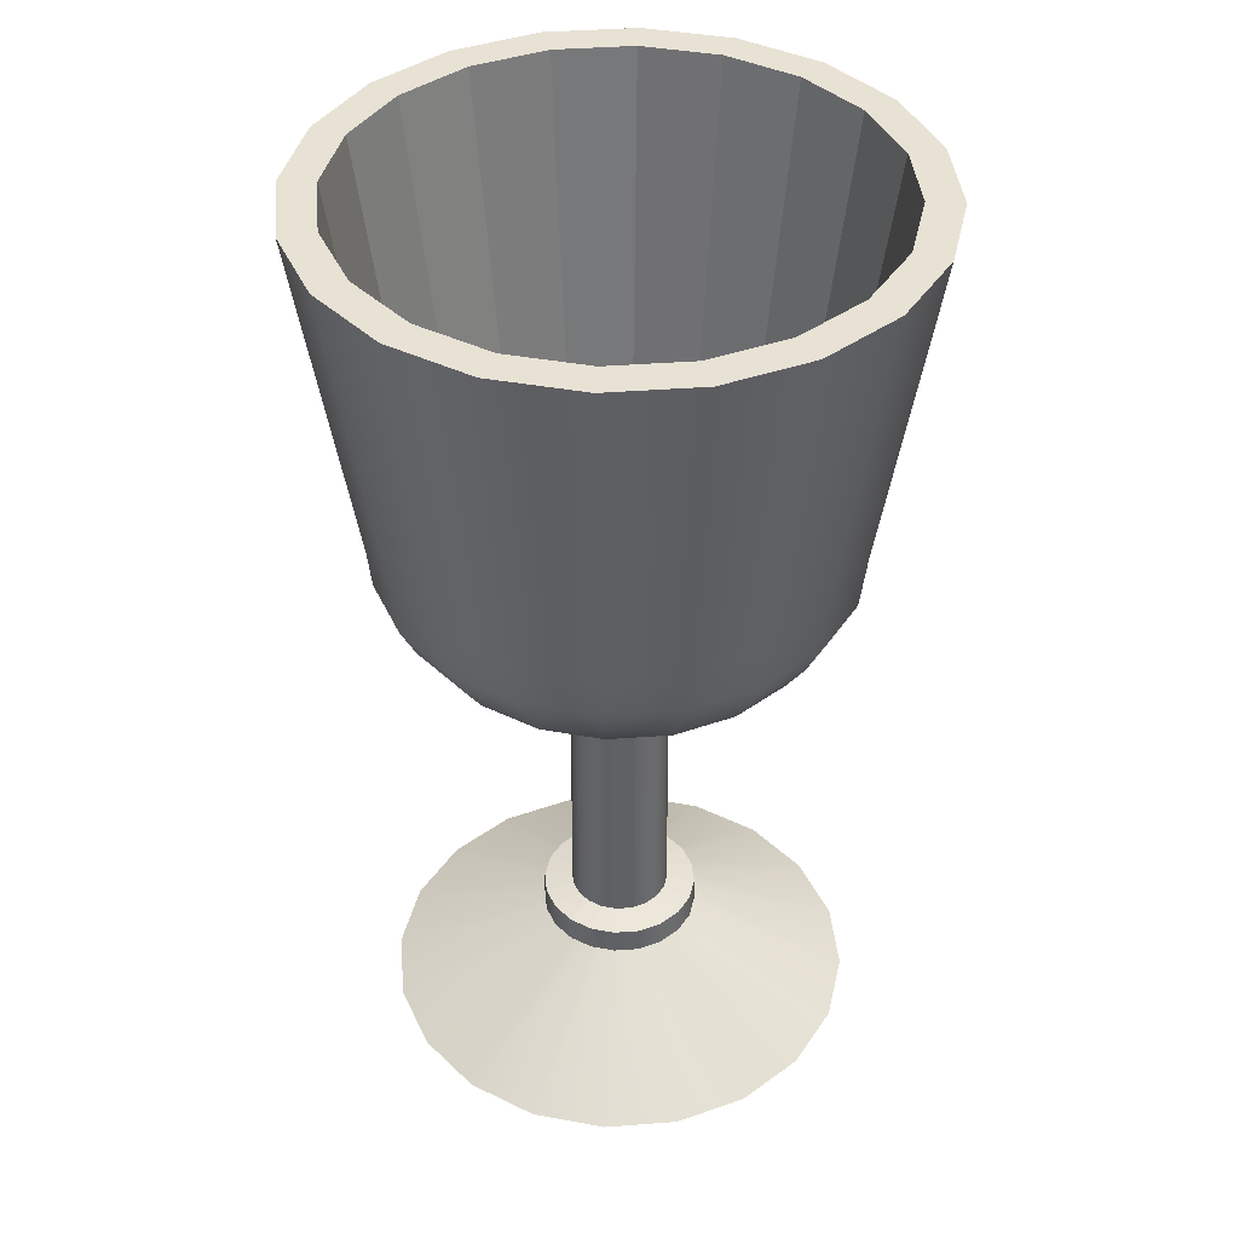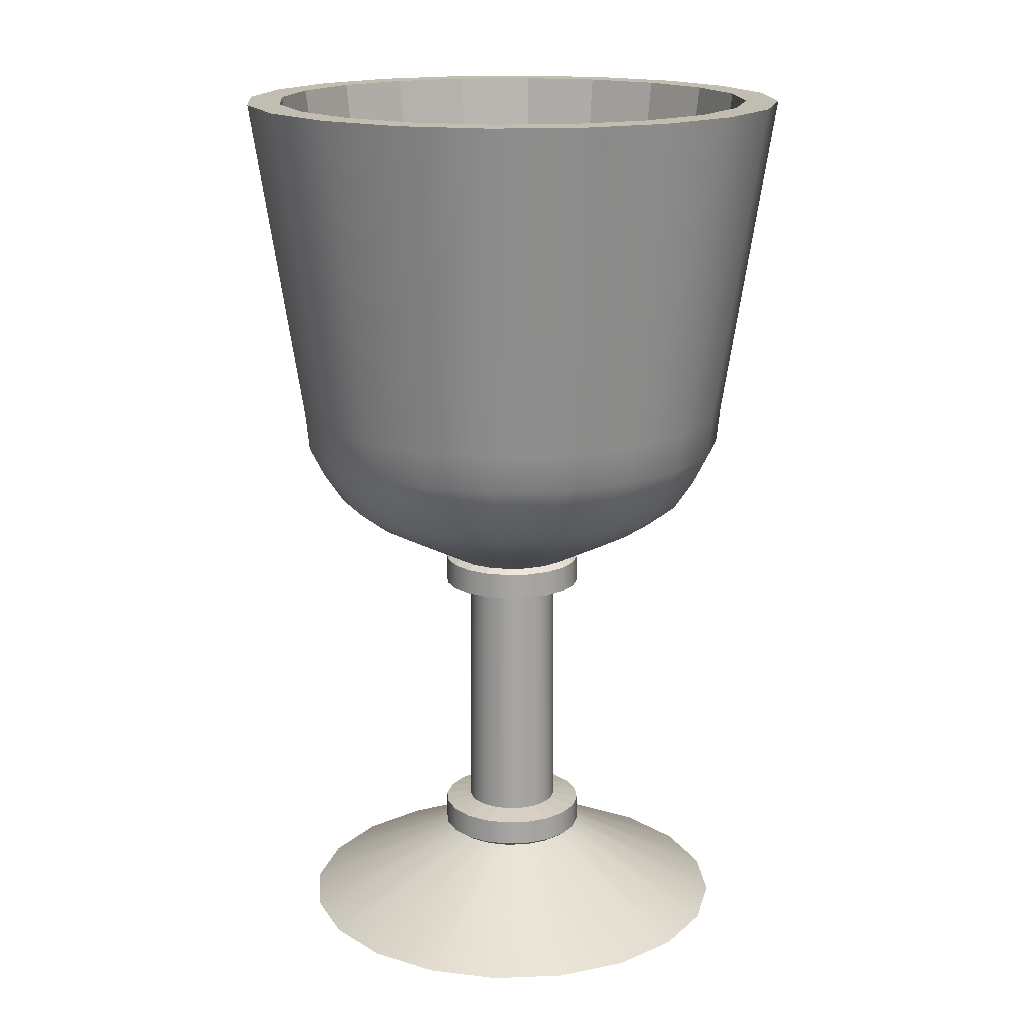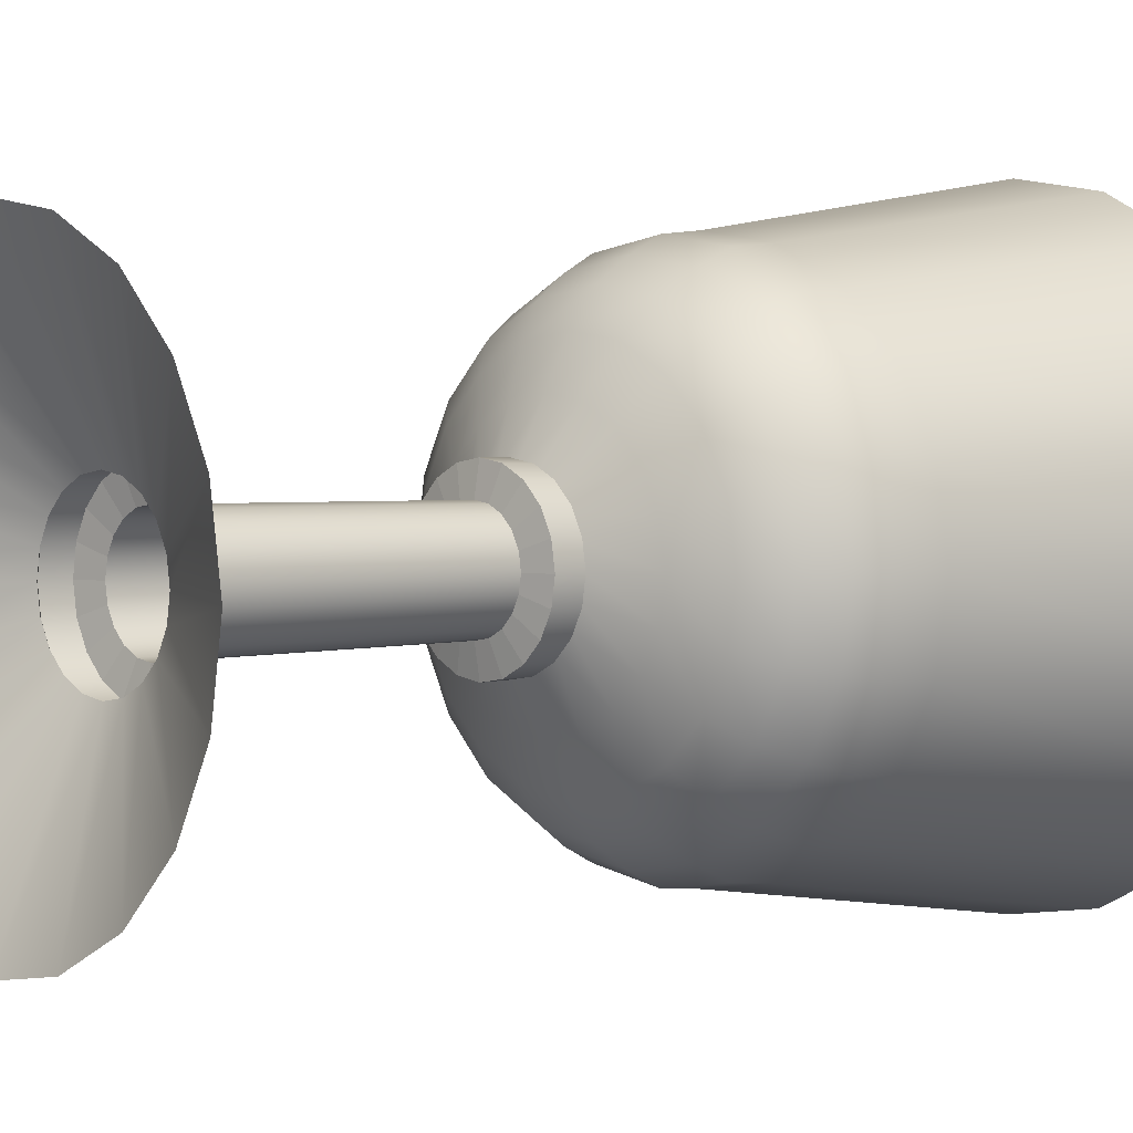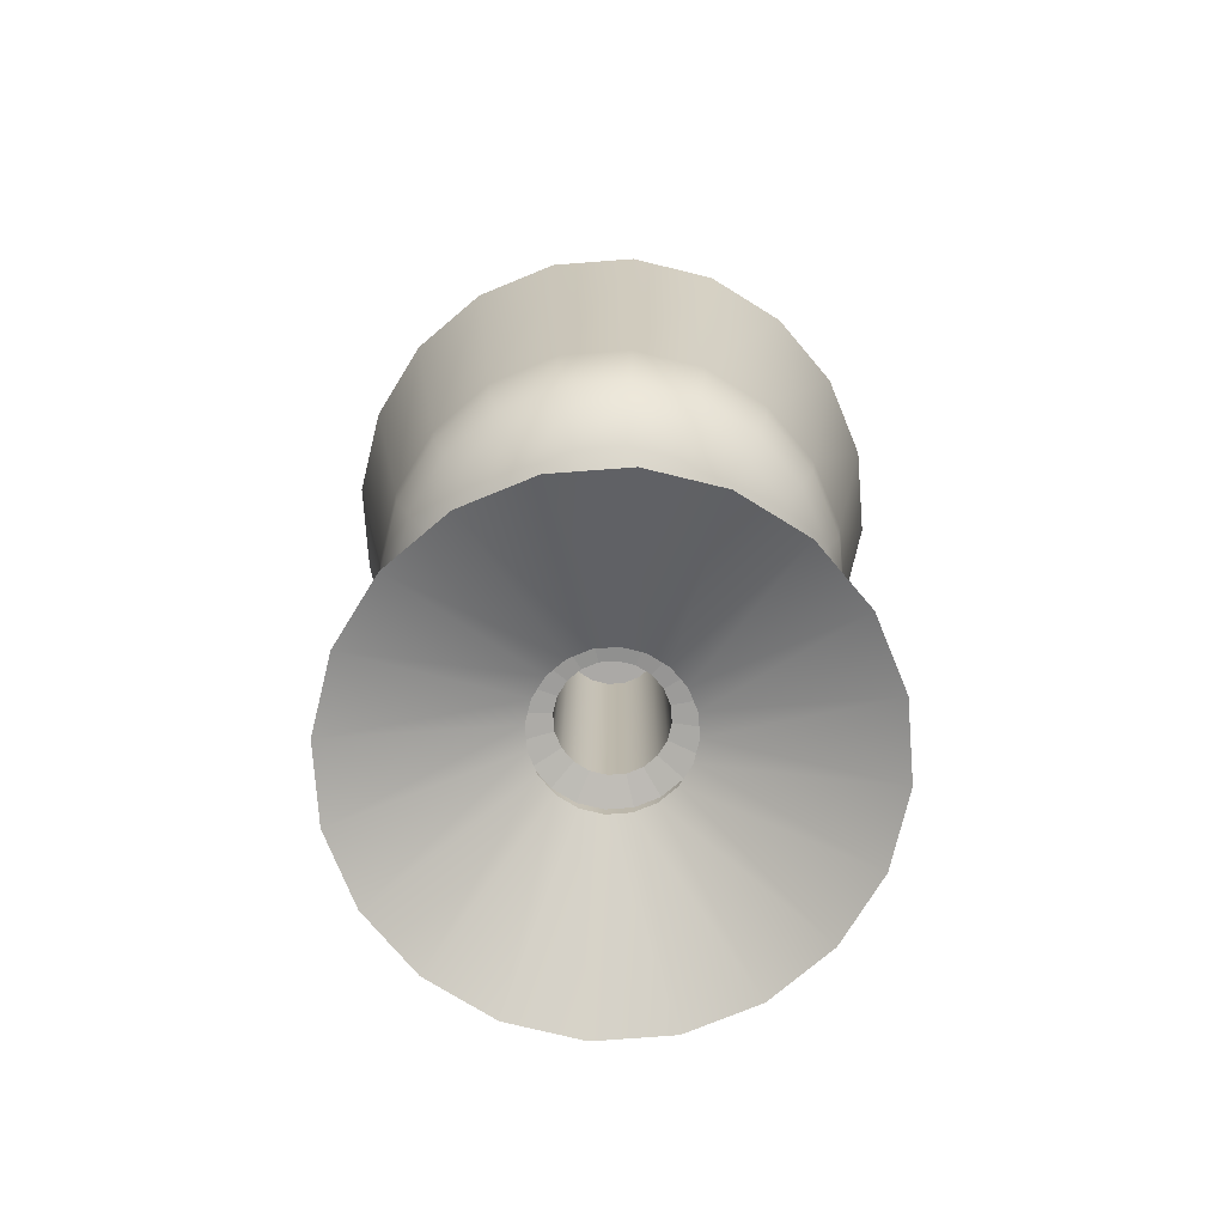
<metadata>
{"format":"obj","ext":"obj","renderer":"f3d","projection":"perspective","resolution":1024,"background":"white","views":[{"elev":40.7,"azim":-50.3,"up":"+Y"},{"elev":16.8,"azim":-85.6,"up":"+Y"},{"elev":2.6,"azim":47.8,"up":"+Z"},{"elev":-75.5,"azim":103.3,"up":"+Y"}]}
</metadata>
<code>
g default
v 27.1 0.8438 -12.07
v 23 0.8438 -20.11
v 16.62 0.8438 -26.49
v 8.581 0.8438 -30.58
v -0.3314 0.8438 -32
v -9.244 0.8438 -30.58
v -17.28 0.8438 -26.49
v -23.66 0.8438 -20.11
v -27.76 0.8438 -12.07
v -29.17 0.8438 -3.155
v -27.76 0.8438 5.757
v -23.66 0.8438 13.8
v -17.28 0.8438 20.18
v -9.244 0.8438 24.27
v -0.3314 0.8438 25.69
v 8.581 0.8438 24.27
v 16.62 0.8438 20.18
v 23 0.8438 13.8
v 27.1 0.8438 5.757
v 28.51 0.8438 -3.155
v 7.983 10.97 -5.857
v 6.742 10.97 -8.294
v 4.807 10.97 -10.23
v 2.37 10.97 -11.47
v -0.3314 10.97 -11.9
v -3.033 10.97 -11.47
v -5.47 10.97 -10.23
v -7.404 10.97 -8.294
v -8.646 10.97 -5.857
v -9.074 10.97 -3.155
v -8.646 10.97 -0.4536
v -7.404 10.97 1.984
v -5.47 10.97 3.918
v -3.033 10.97 5.159
v -0.3314 10.97 5.587
v 2.37 10.97 5.159
v 4.807 10.97 3.918
v 6.742 10.97 1.984
v 7.983 10.97 -0.4536
v 8.411 10.97 -3.155
v 22.34 61.51 -10.52
v 18.95 61.51 -17.17
v 13.68 61.51 -22.44
v 7.035 61.51 -25.83
v -0.3314 61.51 -26.99
v -7.698 61.51 -25.83
v -14.34 61.51 -22.44
v -19.62 61.51 -17.17
v -23 61.51 -10.52
v -24.17 61.51 -3.155
v -23 61.51 4.211
v -19.62 61.51 10.86
v -14.34 61.51 16.13
v -7.698 61.51 19.52
v -0.3314 61.51 20.68
v 7.035 61.51 19.52
v 13.68 61.51 16.13
v 18.95 61.51 10.86
v 22.34 61.51 4.211
v 23.51 61.51 -3.155
v 24.8 65.37 -11.32
v 21.05 65.37 -18.69
v 15.2 65.37 -24.54
v 7.835 65.37 -28.29
v -0.3314 65.37 -29.58
v -8.498 65.37 -28.29
v -15.86 65.37 -24.54
v -21.71 65.37 -18.69
v -25.47 65.37 -11.32
v -26.76 65.37 -3.155
v -25.47 65.37 5.011
v -21.71 65.37 12.38
v -15.86 65.37 18.22
v -8.498 65.37 21.98
v -0.3314 65.37 23.27
v 7.835 65.37 21.98
v 15.2 65.37 18.22
v 21.05 65.37 12.38
v 24.8 65.37 5.011
v 26.1 65.37 -3.155
v 26.64 69.22 -11.92
v 22.61 69.22 -19.82
v 16.34 69.22 -26.09
v 8.431 69.22 -30.12
v -0.3314 69.22 -31.51
v -9.093 69.22 -30.12
v -17 69.22 -26.09
v -23.27 69.22 -19.82
v -27.3 69.22 -11.92
v -28.69 69.22 -3.155
v -27.3 69.22 5.607
v -23.27 69.22 13.51
v -17 69.22 19.78
v -9.093 69.22 23.81
v -0.3314 69.22 25.2
v 8.431 69.22 23.81
v 16.33 69.22 19.78
v 22.61 69.22 13.51
v 26.64 69.22 5.607
v 28.02 69.22 -3.155
v 27.1 74.03 -12.07
v 23 74.03 -20.11
v 16.62 74.03 -26.49
v 8.581 74.03 -30.58
v -0.3314 74.03 -32
v -9.244 74.03 -30.58
v -17.28 74.03 -26.49
v -23.66 74.03 -20.11
v -27.76 74.03 -12.07
v -29.17 74.03 -3.155
v -27.76 74.03 5.757
v -23.66 74.03 13.8
v -17.28 74.03 20.18
v -9.244 74.03 24.27
v -0.3314 74.03 25.69
v 8.581 74.03 24.27
v 16.62 74.03 20.18
v 23 74.03 13.8
v 27.1 74.03 5.757
v 28.51 74.03 -3.155
v 33.1 115.6 -14.02
v 28.11 115.6 -23.82
v 20.33 115.6 -31.6
v 10.53 115.6 -36.59
v -0.3314 115.6 -38.31
v -11.19 115.6 -36.59
v -20.99 115.6 -31.6
v -28.77 115.6 -23.82
v -33.77 115.6 -14.02
v -35.49 115.6 -3.155
v -33.77 115.6 7.708
v -28.77 115.6 17.51
v -20.99 115.6 25.29
v -11.19 115.6 30.28
v -0.3314 115.6 32
v 10.53 115.6 30.28
v 20.33 115.6 25.29
v 28.11 115.6 17.51
v 33.1 115.6 7.708
v 34.82 115.6 -3.155
v 18.62 58.53 -9.312
v 15.79 58.53 -14.87
v 11.38 58.53 -19.27
v 5.825 58.53 -22.1
v -0.3314 58.53 -23.08
v -6.488 58.53 -22.1
v -12.04 58.53 -19.27
v -16.45 58.53 -14.87
v -19.28 58.53 -9.312
v -20.25 58.53 -3.155
v -19.28 58.53 3.001
v -16.45 58.53 8.555
v -12.04 58.53 12.96
v -6.488 58.53 15.79
v -0.3314 58.53 16.77
v 5.825 58.53 15.79
v 11.38 58.53 12.96
v 15.79 58.53 8.555
v 18.62 58.53 3.001
v 19.59 58.53 -3.155
v 13.56 55.73 -7.669
v 11.49 55.73 -11.74
v 8.254 55.73 -14.97
v 4.182 55.73 -17.05
v -0.3314 55.73 -17.76
v -4.845 55.73 -17.05
v -8.917 55.73 -14.97
v -12.15 55.73 -11.74
v -14.22 55.73 -7.669
v -14.94 55.73 -3.155
v -14.22 55.73 1.358
v -12.15 55.73 5.43
v -8.917 55.73 8.661
v -4.845 55.73 10.74
v -0.3314 55.73 11.45
v 4.182 55.73 10.74
v 8.254 55.73 8.661
v 11.49 55.73 5.43
v 13.56 55.73 1.358
v 14.27 55.73 -3.155
v 7.585 52.51 -5.727
v 6.403 52.51 -8.048
v 4.561 52.51 -9.889
v 2.241 52.51 -11.07
v -0.3314 52.51 -11.48
v -2.903 52.51 -11.07
v -5.224 52.51 -9.889
v -7.065 52.51 -8.048
v -8.248 52.51 -5.727
v -8.655 52.51 -3.155
v -8.248 52.51 -0.5831
v -7.065 52.51 1.737
v -5.224 52.51 3.579
v -2.903 52.51 4.761
v -0.3314 52.51 5.168
v 2.241 52.51 4.761
v 4.561 52.51 3.579
v 6.403 52.51 1.737
v 7.585 52.51 -0.5831
v 7.992 52.51 -3.155
v 5.417 15.46 -5.023
v 4.558 15.46 -6.708
v 3.221 15.46 -8.045
v 1.536 15.46 -8.904
v -0.3314 15.46 -9.199
v -2.199 15.46 -8.904
v -3.884 15.46 -8.045
v -5.221 15.46 -6.708
v -6.08 15.46 -5.023
v -6.376 15.46 -3.155
v -6.08 15.46 -1.288
v -5.221 15.46 0.3974
v -3.884 15.46 1.735
v -2.199 15.46 2.593
v -0.3314 15.46 2.889
v 1.536 15.46 2.593
v 3.221 15.46 1.735
v 4.558 15.46 0.3974
v 5.417 15.46 -1.288
v 5.713 15.46 -3.155
v 5.2 47.94 -4.953
v 5.485 47.94 -3.155
v 5.2 47.94 -1.358
v 4.374 47.94 0.2635
v 3.087 47.94 1.55
v 1.466 47.94 2.376
v -0.3314 47.94 2.661
v -2.129 47.94 2.376
v -3.75 47.94 1.55
v -5.037 47.94 0.2635
v -5.863 47.94 -1.358
v -6.148 47.94 -3.155
v -5.863 47.94 -4.953
v -5.037 47.94 -6.574
v -3.75 47.94 -7.861
v -2.129 47.94 -8.687
v -0.3314 47.94 -8.972
v 1.466 47.94 -8.687
v 3.087 47.94 -7.861
v 4.374 47.94 -6.574
v 8.795 11.58 -6.121
v 7.432 11.58 -8.796
v 7.392 14.85 -8.767
v 8.748 14.85 -6.105
v 5.309 11.58 -10.92
v 5.28 14.85 -10.88
v 2.634 11.58 -12.28
v 2.619 14.85 -12.23
v -0.3314 11.58 -12.75
v -0.3314 14.85 -12.7
v -3.297 11.58 -12.28
v -3.281 14.85 -12.23
v -5.972 11.58 -10.92
v -5.943 14.85 -10.88
v -8.095 11.58 -8.796
v -8.055 14.85 -8.767
v -9.458 11.58 -6.121
v -9.411 14.85 -6.105
v -9.928 11.58 -3.155
v -9.878 14.85 -3.155
v -9.458 11.58 -0.1899
v -9.411 14.85 -0.2052
v -8.095 11.58 2.485
v -8.055 14.85 2.456
v -5.972 11.58 4.608
v -5.943 14.85 4.568
v -3.297 11.58 5.971
v -3.281 14.85 5.924
v -0.3314 11.58 6.441
v -0.3314 14.85 6.391
v 2.634 11.58 5.971
v 2.619 14.85 5.924
v 5.309 11.58 4.608
v 5.28 14.85 4.568
v 7.432 11.58 2.485
v 7.392 14.85 2.456
v 8.795 11.58 -0.1899
v 8.748 14.85 -0.2052
v 9.265 11.58 -3.155
v 9.215 14.85 -3.155
v 8.522 48.52 -6.032
v 8.977 48.52 -3.155
v 8.473 51.93 -6.016
v 8.926 51.93 -3.155
v 8.522 48.52 -0.2787
v 8.473 51.93 -0.2946
v 7.199 48.52 2.316
v 7.158 51.93 2.286
v 5.14 48.52 4.376
v 5.11 51.93 4.334
v 2.545 48.52 5.698
v 2.529 51.93 5.649
v -0.3314 48.52 6.153
v -0.3314 51.93 6.102
v -3.208 48.52 5.698
v -3.192 51.93 5.649
v -5.803 48.52 4.376
v -5.773 51.93 4.334
v -7.862 48.52 2.316
v -7.821 51.93 2.286
v -9.184 48.52 -0.2787
v -9.136 51.93 -0.2946
v -9.64 48.52 -3.155
v -9.589 51.93 -3.155
v -9.184 48.52 -6.032
v -9.136 51.93 -6.016
v -7.862 48.52 -8.627
v -7.821 51.93 -8.597
v -5.803 48.52 -10.69
v -5.773 51.93 -10.64
v -3.208 48.52 -12.01
v -3.192 51.93 -11.96
v -0.3314 48.52 -12.46
v -0.3314 51.93 -12.41
v 2.545 48.52 -12.01
v 2.529 51.93 -11.96
v 5.14 48.52 -10.69
v 5.11 51.93 -10.64
v 7.199 48.52 -8.627
v 7.158 51.93 -8.597
v 29.09 115.6 -12.71
v 24.69 115.6 -21.34
v 17.85 115.6 -28.18
v 9.227 115.6 -32.57
v -0.3314 115.6 -34.09
v -9.89 115.6 -32.57
v -18.51 115.6 -28.18
v -25.36 115.6 -21.34
v -29.75 115.6 -12.71
v -31.26 115.6 -3.155
v -29.75 115.6 6.403
v -25.36 115.6 15.03
v -18.51 115.6 21.87
v -9.89 115.6 26.26
v -0.3314 115.6 27.78
v 9.227 115.6 26.26
v 17.85 115.6 21.87
v 24.69 115.6 15.03
v 29.09 115.6 6.403
v 30.6 115.6 -3.155
v 22.68 66.39 -10.63
v 19.24 66.39 -17.37
v -0.3314 66.39 -3.155
v 13.89 66.39 -22.73
v 7.144 66.39 -26.16
v -0.3314 66.39 -27.35
v -7.807 66.39 -26.16
v -14.55 66.39 -22.73
v -19.9 66.39 -17.37
v -23.34 66.39 -10.63
v -24.52 66.39 -3.155
v -23.34 66.39 4.32
v -19.9 66.39 11.06
v -14.55 66.39 16.42
v -7.807 66.39 19.85
v -0.3314 66.39 21.04
v 7.144 66.39 19.85
v 13.89 66.39 16.42
v 19.24 66.39 11.06
v 22.68 66.39 4.32
v 23.86 66.39 -3.155
g pCylinder1
f 1 2 22 21
f 2 3 23 22
f 3 4 24 23
f 4 5 25 24
f 5 6 26 25
f 6 7 27 26
f 7 8 28 27
f 8 9 29 28
f 9 10 30 29
f 10 11 31 30
f 11 12 32 31
f 12 13 33 32
f 13 14 34 33
f 14 15 35 34
f 15 16 36 35
f 16 17 37 36
f 17 18 38 37
f 18 19 39 38
f 19 20 40 39
f 20 1 21 40
f 141 142 42 41
f 142 143 43 42
f 143 144 44 43
f 144 145 45 44
f 145 146 46 45
f 146 147 47 46
f 147 148 48 47
f 148 149 49 48
f 149 150 50 49
f 150 151 51 50
f 151 152 52 51
f 152 153 53 52
f 153 154 54 53
f 154 155 55 54
f 155 156 56 55
f 156 157 57 56
f 157 158 58 57
f 158 159 59 58
f 159 160 60 59
f 160 141 41 60
f 41 42 62 61
f 42 43 63 62
f 43 44 64 63
f 44 45 65 64
f 45 46 66 65
f 46 47 67 66
f 47 48 68 67
f 48 49 69 68
f 49 50 70 69
f 50 51 71 70
f 51 52 72 71
f 52 53 73 72
f 53 54 74 73
f 54 55 75 74
f 55 56 76 75
f 56 57 77 76
f 57 58 78 77
f 58 59 79 78
f 59 60 80 79
f 60 41 61 80
f 61 62 82 81
f 62 63 83 82
f 63 64 84 83
f 64 65 85 84
f 65 66 86 85
f 66 67 87 86
f 67 68 88 87
f 68 69 89 88
f 69 70 90 89
f 70 71 91 90
f 71 72 92 91
f 72 73 93 92
f 73 74 94 93
f 74 75 95 94
f 75 76 96 95
f 76 77 97 96
f 77 78 98 97
f 78 79 99 98
f 79 80 100 99
f 80 61 81 100
f 81 82 102 101
f 82 83 103 102
f 83 84 104 103
f 84 85 105 104
f 85 86 106 105
f 86 87 107 106
f 87 88 108 107
f 88 89 109 108
f 89 90 110 109
f 90 91 111 110
f 91 92 112 111
f 92 93 113 112
f 93 94 114 113
f 94 95 115 114
f 95 96 116 115
f 96 97 117 116
f 97 98 118 117
f 98 99 119 118
f 99 100 120 119
f 100 81 101 120
f 101 102 122 121
f 102 103 123 122
f 103 104 124 123
f 104 105 125 124
f 105 106 126 125
f 106 107 127 126
f 107 108 128 127
f 108 109 129 128
f 109 110 130 129
f 110 111 131 130
f 111 112 132 131
f 112 113 133 132
f 113 114 134 133
f 114 115 135 134
f 115 116 136 135
f 116 117 137 136
f 117 118 138 137
f 118 119 139 138
f 119 120 140 139
f 120 101 121 140
f 341 342 343
f 342 344 343
f 344 345 343
f 345 346 343
f 346 347 343
f 347 348 343
f 348 349 343
f 349 350 343
f 350 351 343
f 351 352 343
f 352 353 343
f 353 354 343
f 354 355 343
f 355 356 343
f 356 357 343
f 357 358 343
f 358 359 343
f 359 360 343
f 360 361 343
f 361 341 343
f 161 162 142 141
f 162 163 143 142
f 163 164 144 143
f 164 165 145 144
f 165 166 146 145
f 166 167 147 146
f 167 168 148 147
f 168 169 149 148
f 169 170 150 149
f 170 171 151 150
f 171 172 152 151
f 172 173 153 152
f 173 174 154 153
f 174 175 155 154
f 175 176 156 155
f 176 177 157 156
f 177 178 158 157
f 178 179 159 158
f 179 180 160 159
f 180 161 141 160
f 181 182 162 161
f 182 183 163 162
f 183 184 164 163
f 184 185 165 164
f 185 186 166 165
f 186 187 167 166
f 187 188 168 167
f 188 189 169 168
f 189 190 170 169
f 190 191 171 170
f 191 192 172 171
f 192 193 173 172
f 193 194 174 173
f 194 195 175 174
f 195 196 176 175
f 196 197 177 176
f 197 198 178 177
f 198 199 179 178
f 199 200 180 179
f 200 181 161 180
f 201 202 240 221
f 202 203 239 240
f 203 204 238 239
f 204 205 237 238
f 205 206 236 237
f 206 207 235 236
f 207 208 234 235
f 208 209 233 234
f 209 210 232 233
f 210 211 231 232
f 211 212 230 231
f 212 213 229 230
f 213 214 228 229
f 214 215 227 228
f 215 216 226 227
f 216 217 225 226
f 217 218 224 225
f 218 219 223 224
f 219 220 222 223
f 220 201 221 222
f 241 242 243 244
f 242 245 246 243
f 245 247 248 246
f 247 249 250 248
f 249 251 252 250
f 251 253 254 252
f 253 255 256 254
f 255 257 258 256
f 257 259 260 258
f 259 261 262 260
f 261 263 264 262
f 263 265 266 264
f 265 267 268 266
f 267 269 270 268
f 269 271 272 270
f 271 273 274 272
f 273 275 276 274
f 275 277 278 276
f 277 279 280 278
f 279 241 244 280
f 282 281 283 284
f 285 282 284 286
f 287 285 286 288
f 289 287 288 290
f 291 289 290 292
f 293 291 292 294
f 295 293 294 296
f 297 295 296 298
f 299 297 298 300
f 301 299 300 302
f 303 301 302 304
f 305 303 304 306
f 307 305 306 308
f 309 307 308 310
f 311 309 310 312
f 313 311 312 314
f 315 313 314 316
f 317 315 316 318
f 319 317 318 320
f 281 319 320 283
f 21 22 242 241
f 202 201 244 243
f 22 23 245 242
f 203 202 243 246
f 23 24 247 245
f 204 203 246 248
f 24 25 249 247
f 205 204 248 250
f 25 26 251 249
f 206 205 250 252
f 26 27 253 251
f 207 206 252 254
f 27 28 255 253
f 208 207 254 256
f 28 29 257 255
f 209 208 256 258
f 29 30 259 257
f 210 209 258 260
f 30 31 261 259
f 211 210 260 262
f 31 32 263 261
f 212 211 262 264
f 32 33 265 263
f 213 212 264 266
f 33 34 267 265
f 214 213 266 268
f 34 35 269 267
f 215 214 268 270
f 35 36 271 269
f 216 215 270 272
f 36 37 273 271
f 217 216 272 274
f 37 38 275 273
f 218 217 274 276
f 38 39 277 275
f 219 218 276 278
f 39 40 279 277
f 220 219 278 280
f 40 21 241 279
f 201 220 280 244
f 222 221 281 282
f 181 200 284 283
f 223 222 282 285
f 200 199 286 284
f 224 223 285 287
f 199 198 288 286
f 225 224 287 289
f 198 197 290 288
f 226 225 289 291
f 197 196 292 290
f 227 226 291 293
f 196 195 294 292
f 228 227 293 295
f 195 194 296 294
f 229 228 295 297
f 194 193 298 296
f 230 229 297 299
f 193 192 300 298
f 231 230 299 301
f 192 191 302 300
f 232 231 301 303
f 191 190 304 302
f 233 232 303 305
f 190 189 306 304
f 234 233 305 307
f 189 188 308 306
f 235 234 307 309
f 188 187 310 308
f 236 235 309 311
f 187 186 312 310
f 237 236 311 313
f 186 185 314 312
f 238 237 313 315
f 185 184 316 314
f 239 238 315 317
f 184 183 318 316
f 240 239 317 319
f 183 182 320 318
f 221 240 319 281
f 182 181 283 320
f 121 122 322 321
f 122 123 323 322
f 123 124 324 323
f 124 125 325 324
f 125 126 326 325
f 126 127 327 326
f 127 128 328 327
f 128 129 329 328
f 129 130 330 329
f 130 131 331 330
f 131 132 332 331
f 132 133 333 332
f 133 134 334 333
f 134 135 335 334
f 135 136 336 335
f 136 137 337 336
f 137 138 338 337
f 138 139 339 338
f 139 140 340 339
f 140 121 321 340
f 321 322 342 341
f 322 323 344 342
f 323 324 345 344
f 324 325 346 345
f 325 326 347 346
f 326 327 348 347
f 327 328 349 348
f 328 329 350 349
f 329 330 351 350
f 330 331 352 351
f 331 332 353 352
f 332 333 354 353
f 333 334 355 354
f 334 335 356 355
f 335 336 357 356
f 336 337 358 357
f 337 338 359 358
f 338 339 360 359
f 339 340 361 360
f 340 321 341 361

</code>
